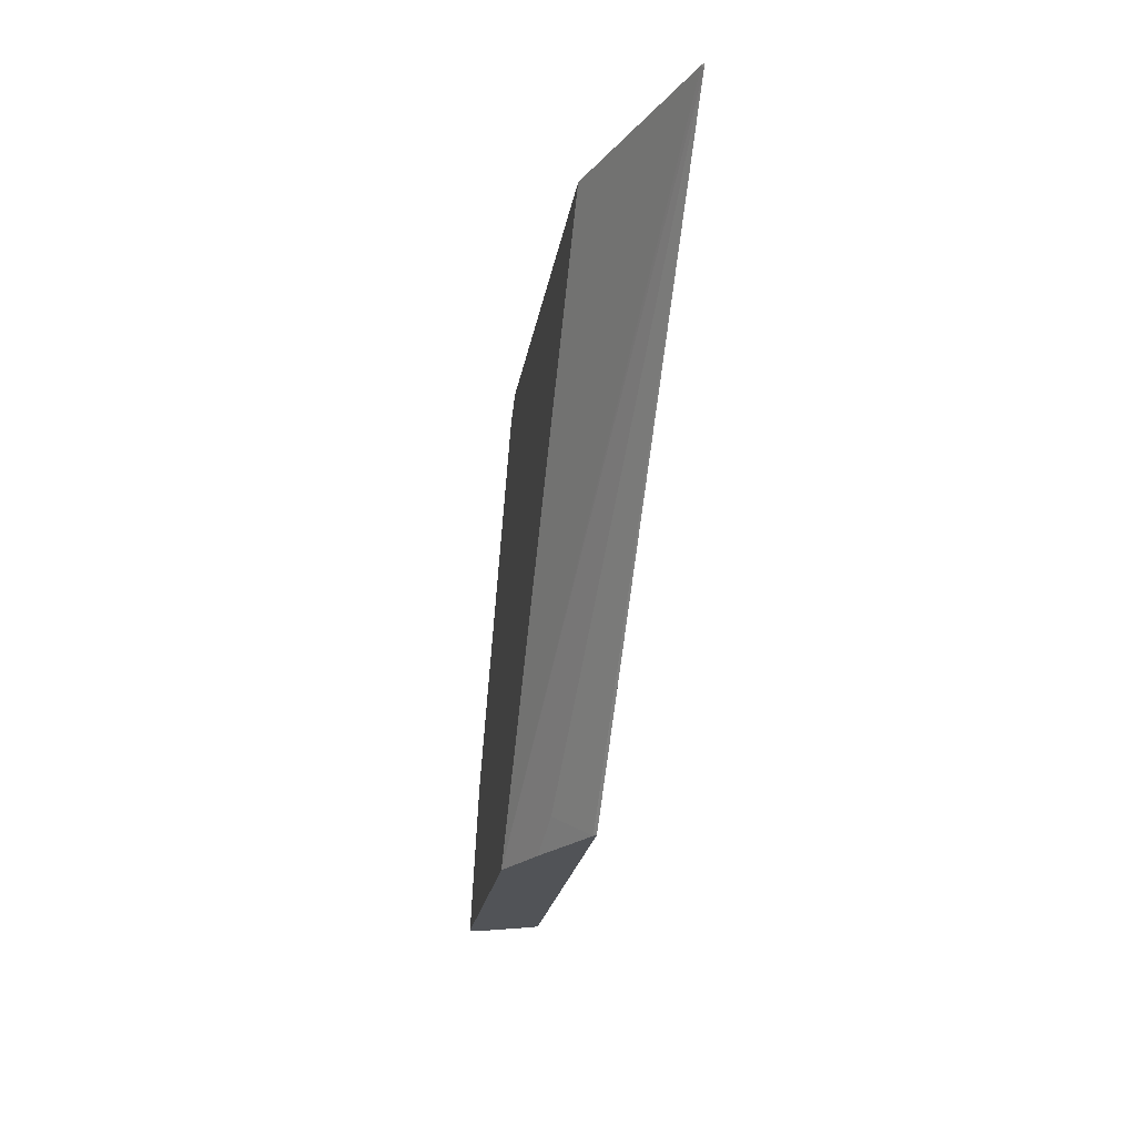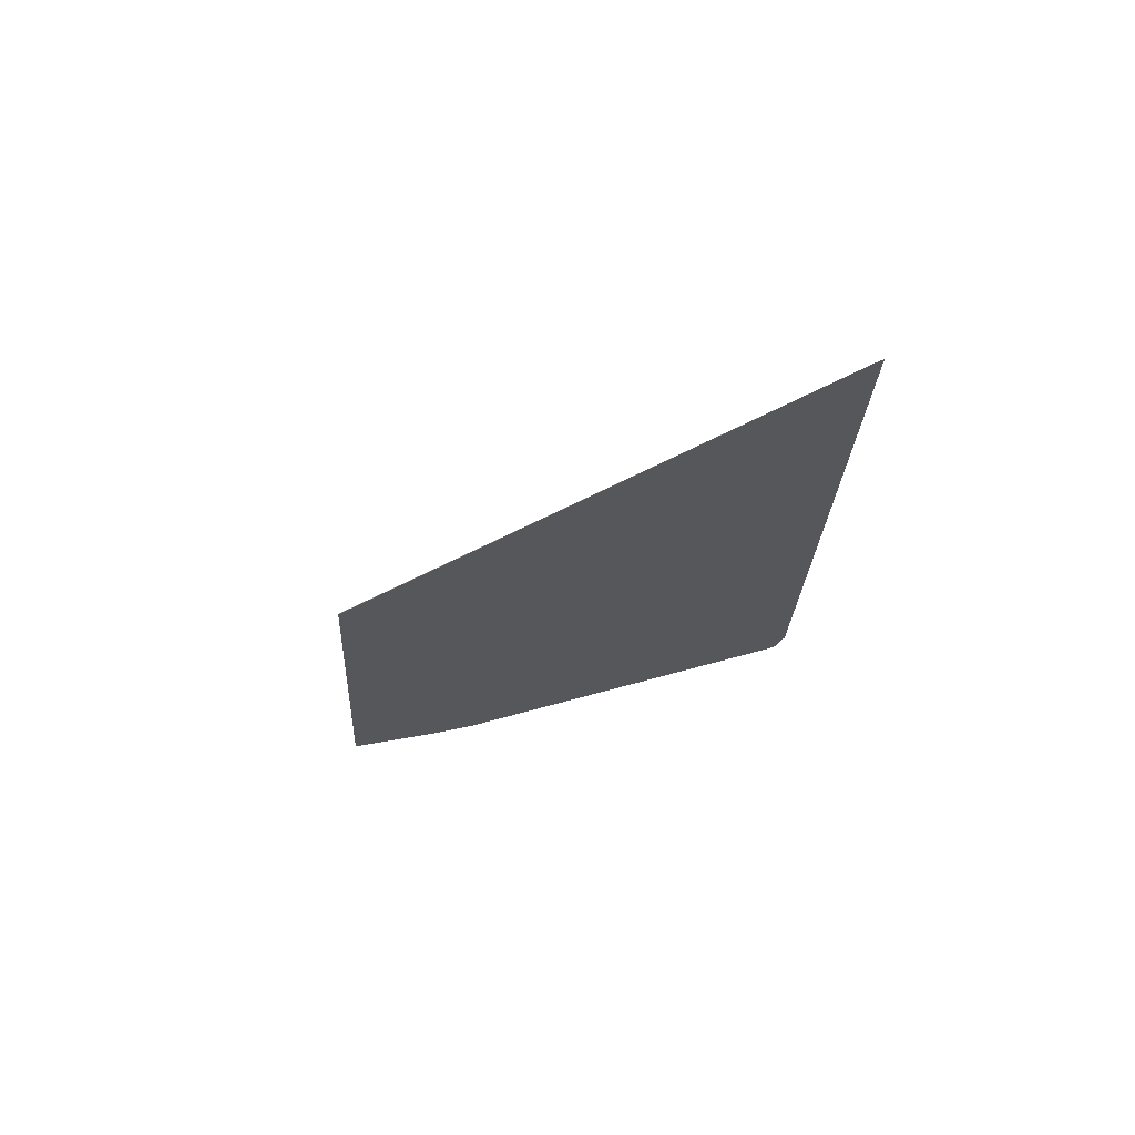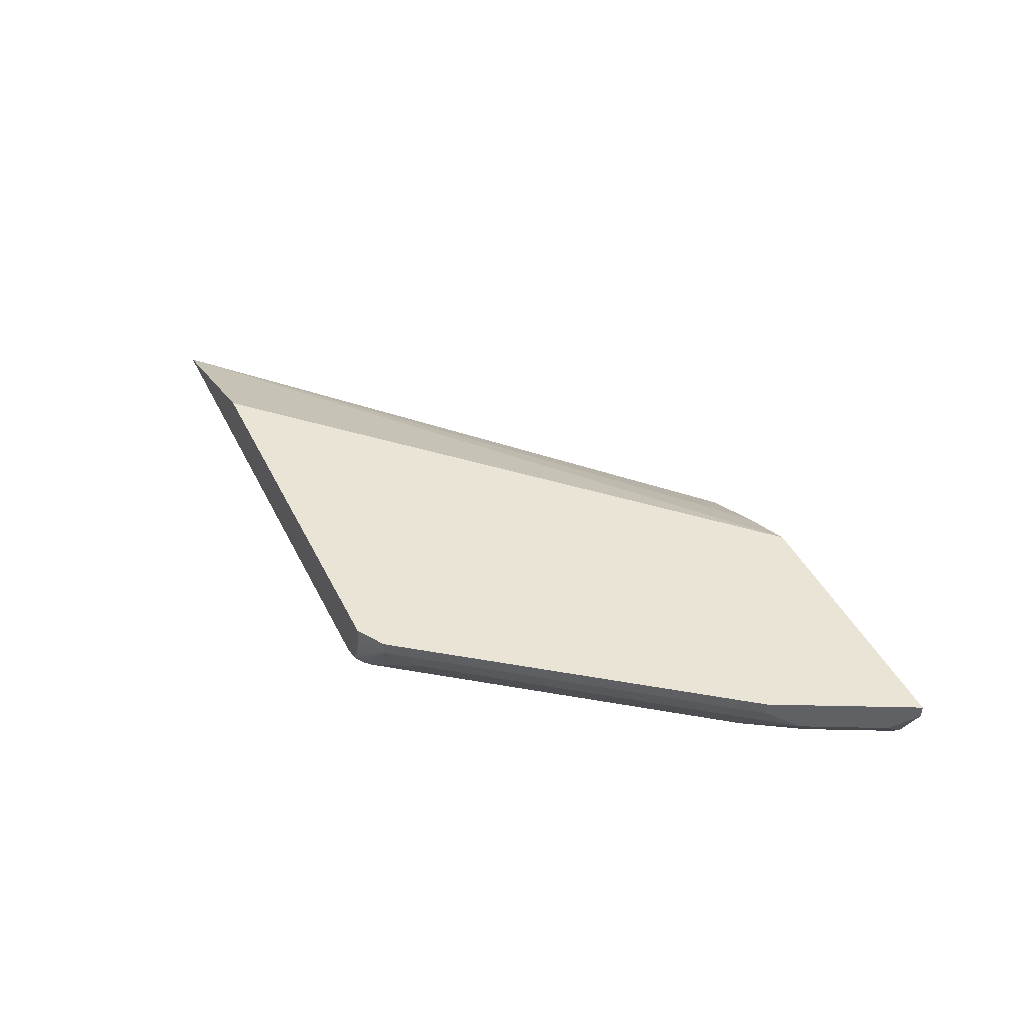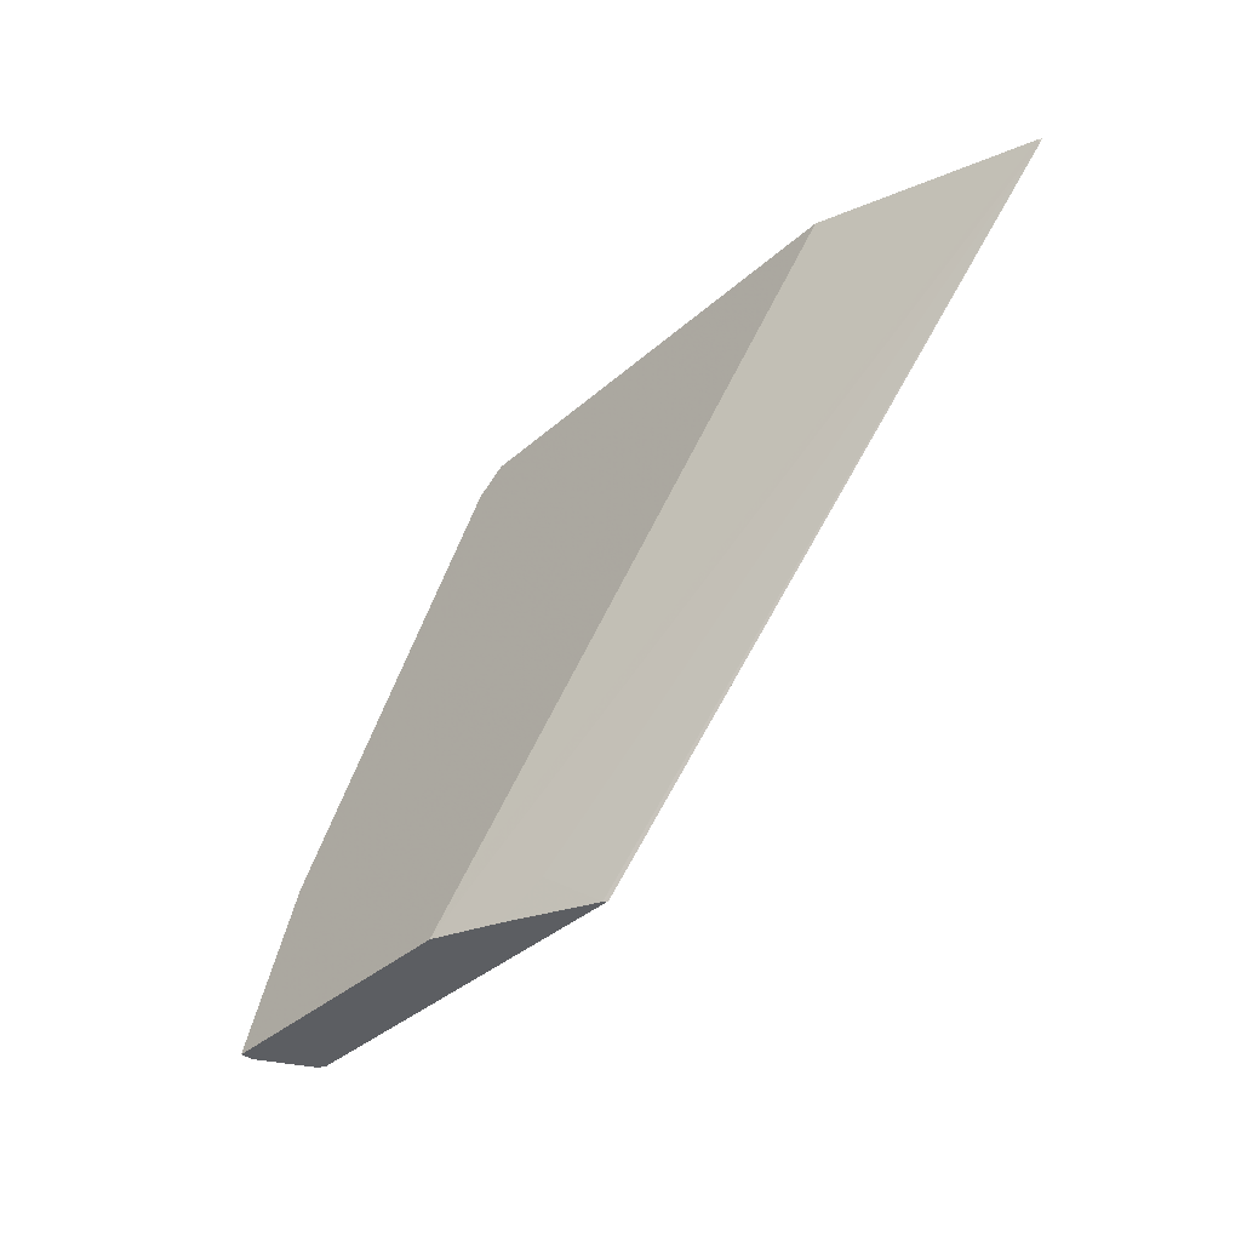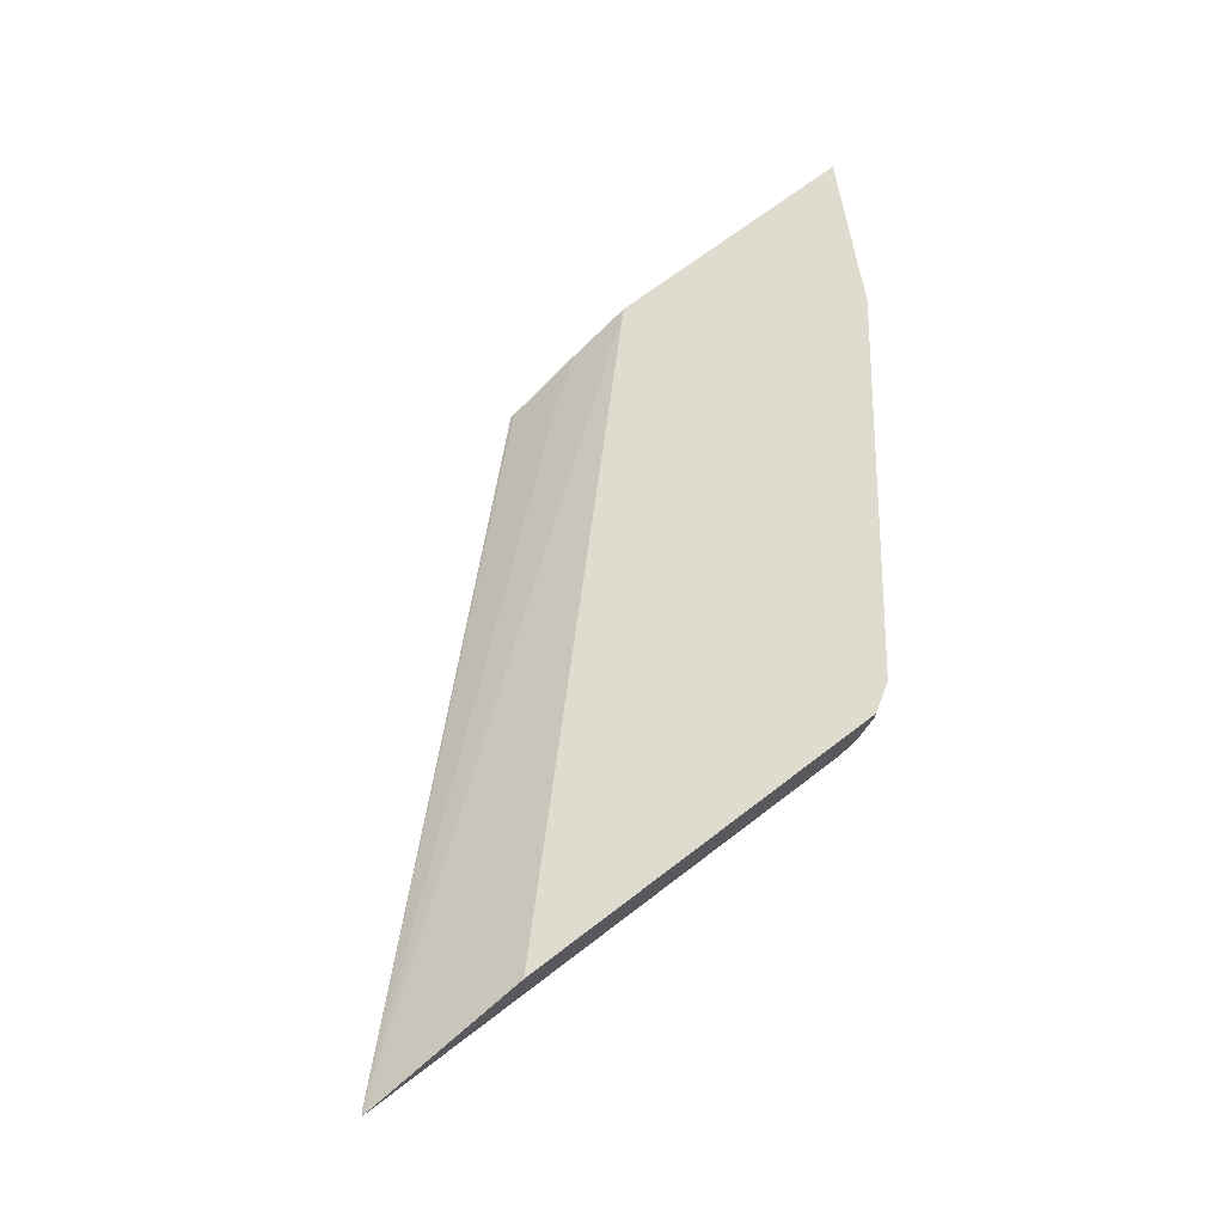
<metadata>
{"format":"obj","ext":"obj","renderer":"f3d","projection":"perspective","resolution":1024,"background":"white","views":[{"elev":-21.8,"azim":-98.8,"up":"+Z"},{"elev":-26.5,"azim":-92.8,"up":"+Y"},{"elev":43.8,"azim":64.9,"up":"+Y"},{"elev":-38.2,"azim":-132.1,"up":"+Z"},{"elev":70.3,"azim":-37.3,"up":"+Y"}]}
</metadata>
<code>
v 0.8733 -0.05664 0.4428
v 0.8715 -0.05664 0.4464
v 0.8733 -0.06377 0.4428
v 0.7299 -0.05664 0.4428
v 0.8668 -0.05664 0.4558
v 0.8715 -0.06377 0.4464
v 0.8662 -0.0744 0.457
v 0.868 -0.07435 0.4428
v 0.7086 -0.05664 0.464
v 0.6979 -0.07088 0.4428
v 0.3784 -0.09358 0.695
v 0.3788 -0.09267 0.6968
v 0.8384 -0.05664 0.5125
v 0.8361 -0.06377 0.5173
v 0.8573 -0.09211 0.4464
v 0.8597 -0.09091 0.4428
v 0.8449 -0.0744 0.4995
v 0.4759 -0.05664 0.6968
v 0.6749 -0.0744 0.457
v 0.6554 -0.09213 0.4428
v 0.6532 -0.09358 0.4428
v 0.3771 -0.09358 0.6968
v 0.8361 -0.05664 0.5173
v 0.7812 -0.0744 0.5846
v 0.7085 -0.06377 0.6873
v 0.8562 -0.09358 0.4428
v 0.8567 -0.09331 0.4428
v 0.8577 -0.09253 0.4428
v 0.8361 -0.09211 0.4889
v 0.8331 -0.09358 0.4889
v 0.8522 -0.09358 0.4508
v 0.829 -0.08503 0.5102
v 0.6931 -0.05664 0.6968
v 0.672 -0.09358 0.6968
v 0.7085 -0.05664 0.6873
v 0.8161 -0.09358 0.5187
v 0.7174 -0.0744 0.6696
v 0.6931 -0.06377 0.6968
v 0.6871 -0.08037 0.6968
v 0.6849 -0.08503 0.6968
v 0.6825 -0.08968 0.6968
v 0.6845 -0.09358 0.6929
v 0.6886 -0.09358 0.6888
v 0.8309 -0.09358 0.4933
f 14 24 17
f 14 23 35
f 11 42 34
f 14 25 37
f 13 23 14
f 14 37 24
f 14 35 25
f 12 33 18
f 11 22 12
f 12 39 38
f 12 40 39
f 12 41 40
f 12 34 41
f 12 22 34
f 11 19 20
f 11 34 22
f 15 26 27
f 12 38 33
f 15 27 28
f 29 44 30
f 15 29 30
f 11 43 42
f 34 42 41
f 29 36 44
f 29 32 36
f 25 43 37
f 25 42 43
f 25 41 42
f 25 40 41
f 25 39 40
f 25 38 39
f 25 33 38
f 25 35 33
f 24 43 36
f 24 37 43
f 24 36 32
f 17 32 29
f 17 24 32
f 15 31 26
f 15 30 31
f 15 28 16
f 11 36 43
f 6 14 17
f 11 30 44
f 1 23 13
f 1 35 23
f 1 33 35
f 1 18 33
f 1 9 18
f 1 4 9
f 1 10 4
f 1 21 20
f 1 26 21
f 1 27 26
f 1 28 27
f 1 16 28
f 1 8 16
f 1 3 8
f 1 6 3
f 1 2 6
f 11 44 36
f 1 13 5
f 1 5 2
f 1 20 10
f 3 6 7
f 11 31 30
f 2 5 6
f 11 26 31
f 11 21 26
f 11 20 21
f 10 20 19
f 9 12 18
f 7 29 15
f 7 17 29
f 10 19 11
f 7 15 16
f 6 17 7
f 5 14 6
f 5 13 14
f 4 12 9
f 4 11 12
f 7 16 8
f 4 10 11
f 3 7 8

</code>
